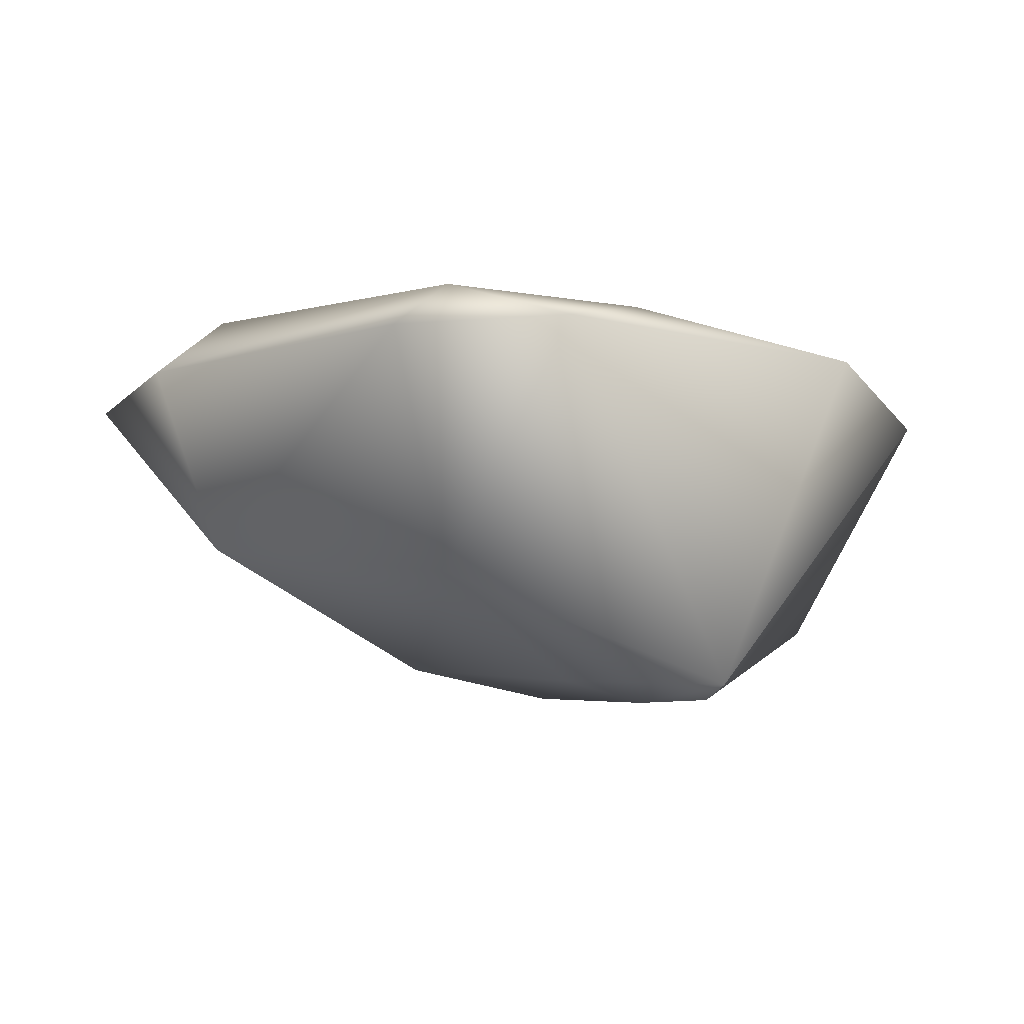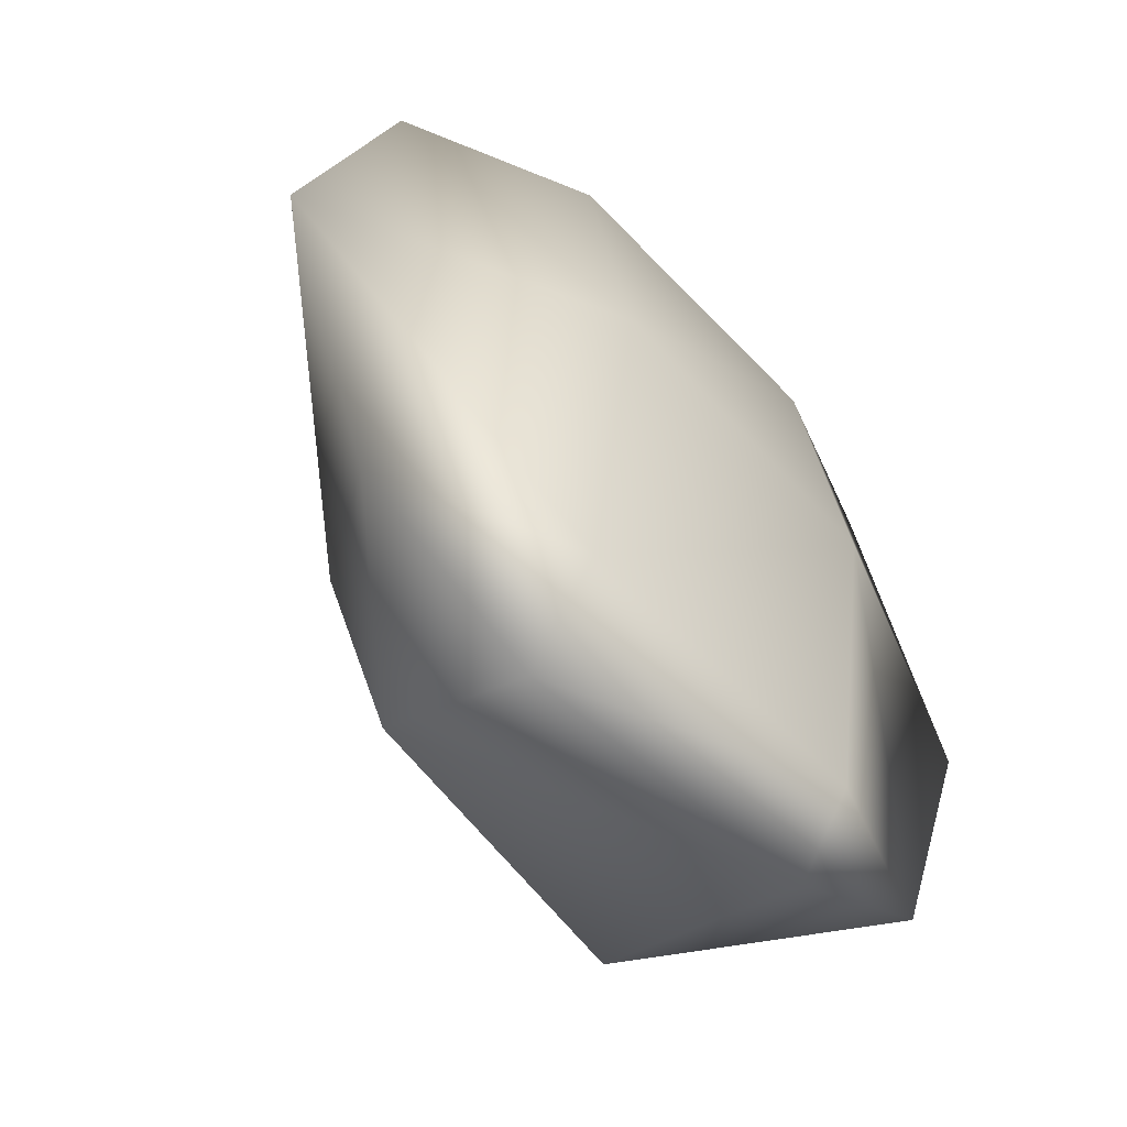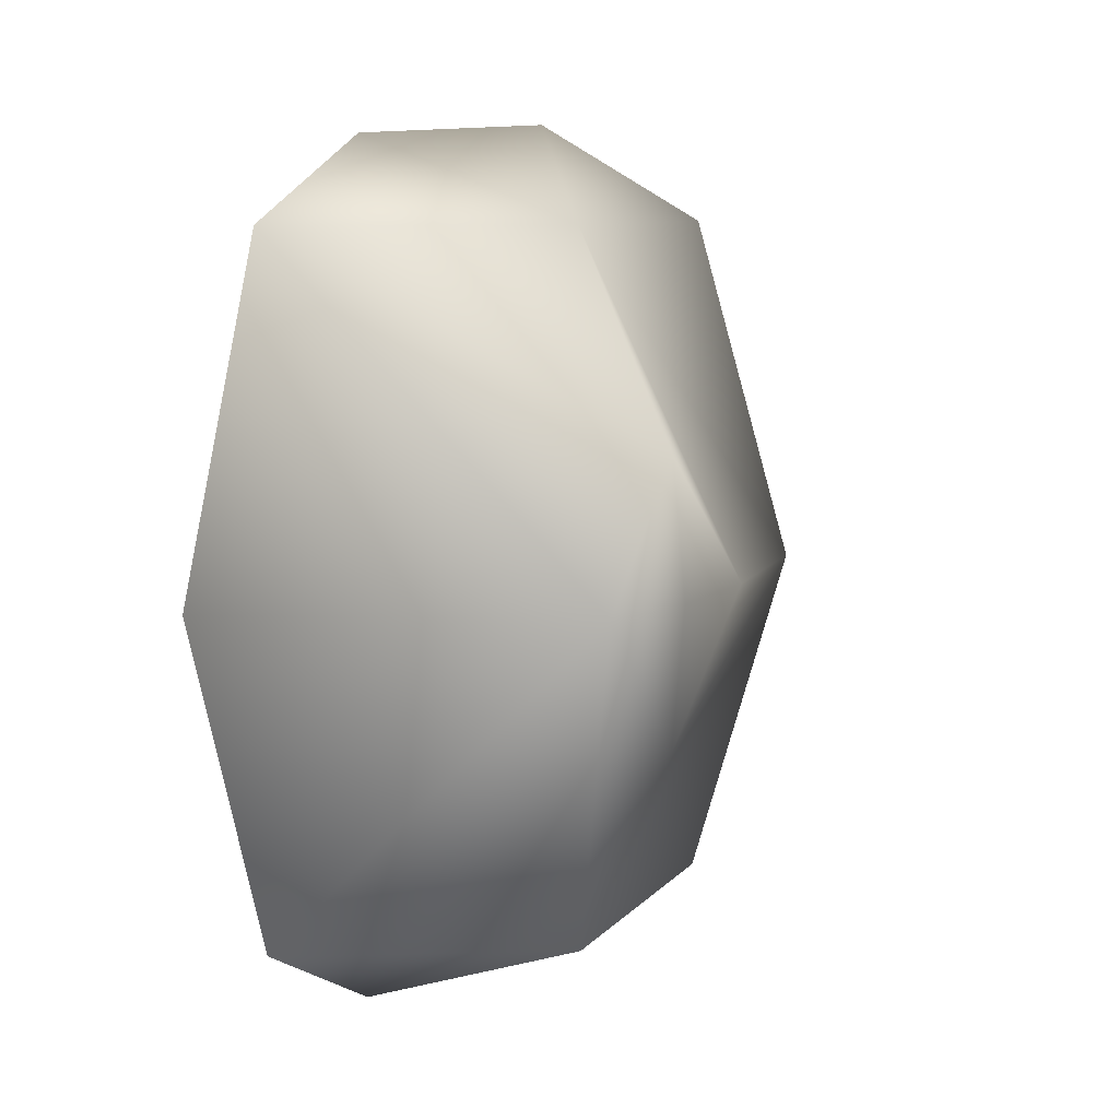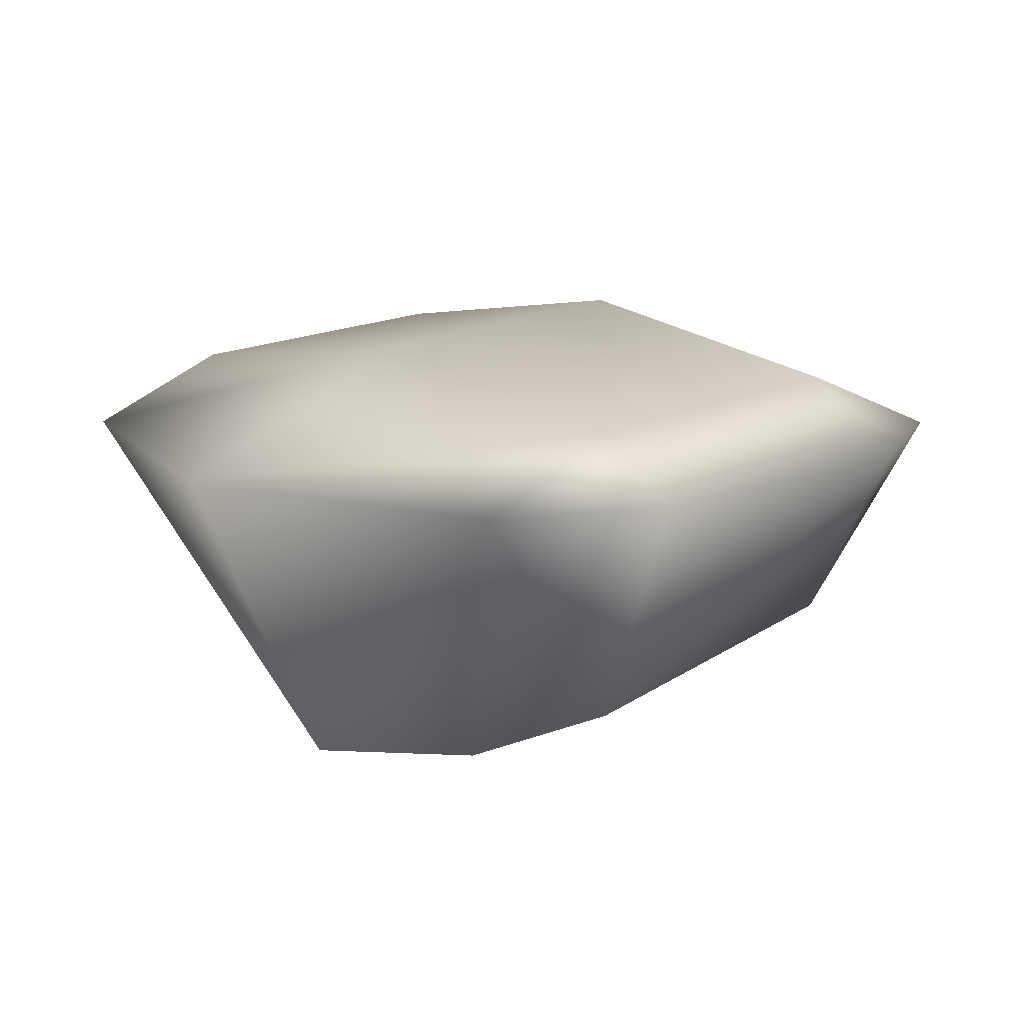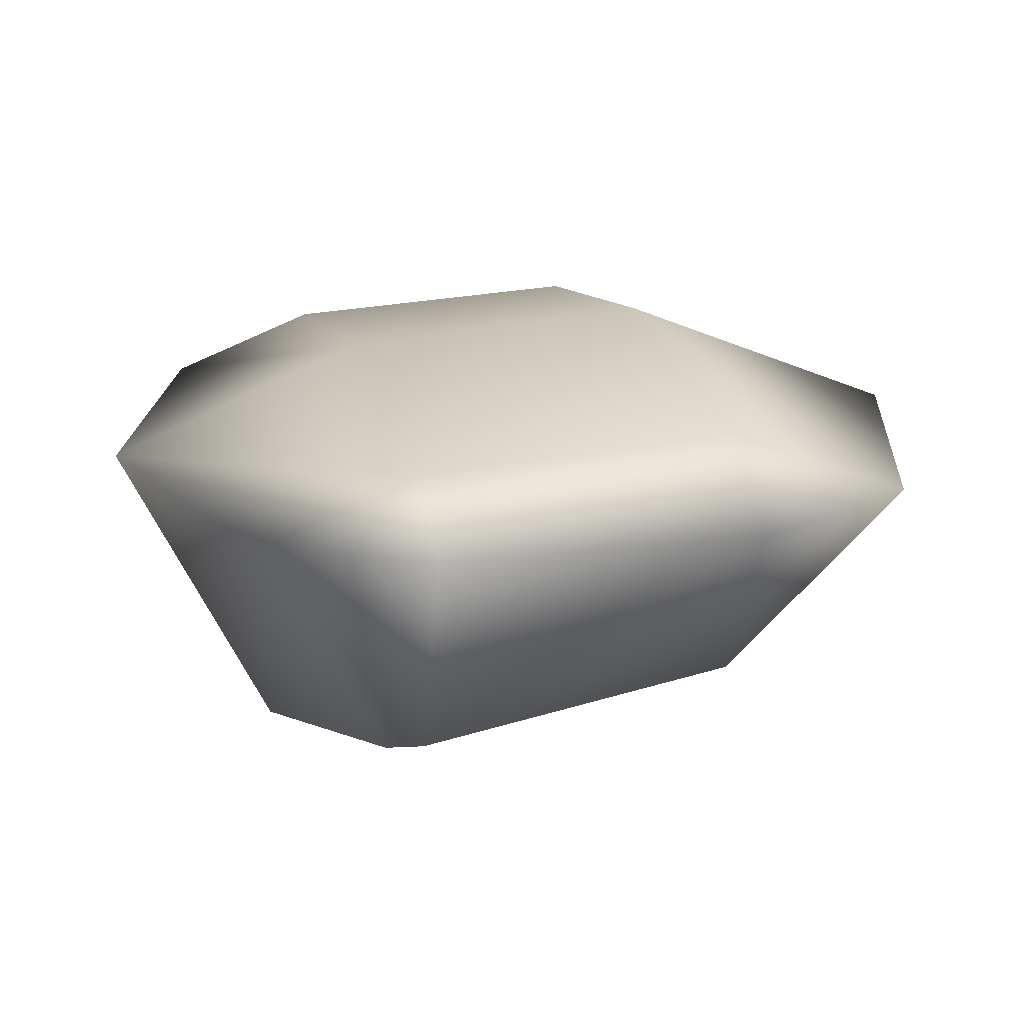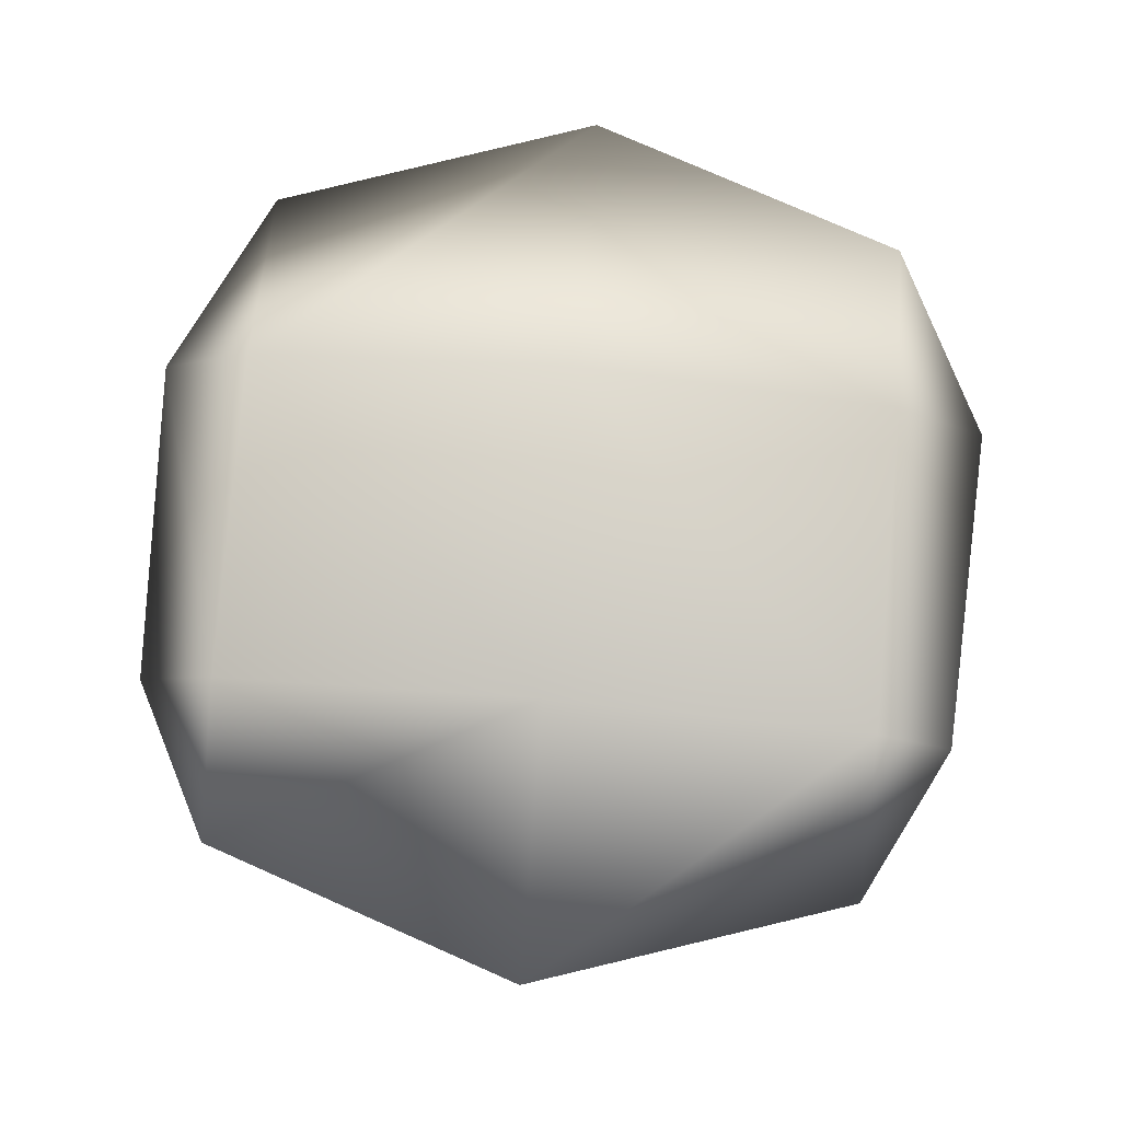
<metadata>
{"format":"obj","ext":"obj","renderer":"f3d","projection":"perspective","resolution":1024,"background":"white","views":[{"elev":-10.5,"azim":38.9,"up":"+Z"},{"elev":-55.8,"azim":-45.2,"up":"+Y"},{"elev":8.0,"azim":120.4,"up":"+Y"},{"elev":13.7,"azim":136.3,"up":"+Z"},{"elev":19.8,"azim":165.0,"up":"+Z"},{"elev":78.1,"azim":95.0,"up":"+Z"}]}
</metadata>
<code>
v 1.606 2.325 2.625
v 1.65 2.303 2.625
v 1.65 2.325 2.584
v 1.65 2.325 2.642
v 1.58 2.4 2.625
v 1.65 2.4 2.561
v 1.65 2.4 2.654
v 1.606 2.475 2.625
v 1.65 2.475 2.584
v 1.65 2.475 2.642
v 1.65 2.497 2.625
v 1.725 2.306 2.625
v 1.725 2.325 2.571
v 1.725 2.325 2.639
v 1.694 2.4 2.55
v 1.725 2.369 2.55
v 1.725 2.4 2.547
v 1.725 2.4 2.65
v 1.725 2.429 2.55
v 1.725 2.475 2.572
v 1.725 2.475 2.639
v 1.725 2.494 2.625
v 1.761 2.325 2.625
v 1.75 2.4 2.55
v 1.787 2.4 2.625
v 1.762 2.475 2.625
f 3 1 2
f 2 1 4
f 6 1 3
f 5 1 6
f 4 5 7
f 1 5 4
f 9 5 6
f 8 5 9
f 7 8 10
f 5 8 7
f 9 11 8
f 8 11 10
f 3 12 13
f 2 12 3
f 2 14 12
f 4 14 2
f 17 15 16
f 16 15 6
f 16 6 13
f 13 6 3
f 14 4 18
f 18 4 7
f 17 19 15
f 15 19 20
f 15 20 6
f 6 20 9
f 18 7 21
f 21 7 10
f 20 11 9
f 22 11 20
f 22 10 11
f 21 10 22
f 12 23 13
f 12 14 23
f 16 24 17
f 13 24 16
f 13 23 24
f 23 25 24
f 23 18 25
f 14 18 23
f 24 19 17
f 19 26 20
f 19 24 26
f 24 25 26
f 25 21 26
f 18 21 25
f 26 22 20
f 26 21 22

</code>
